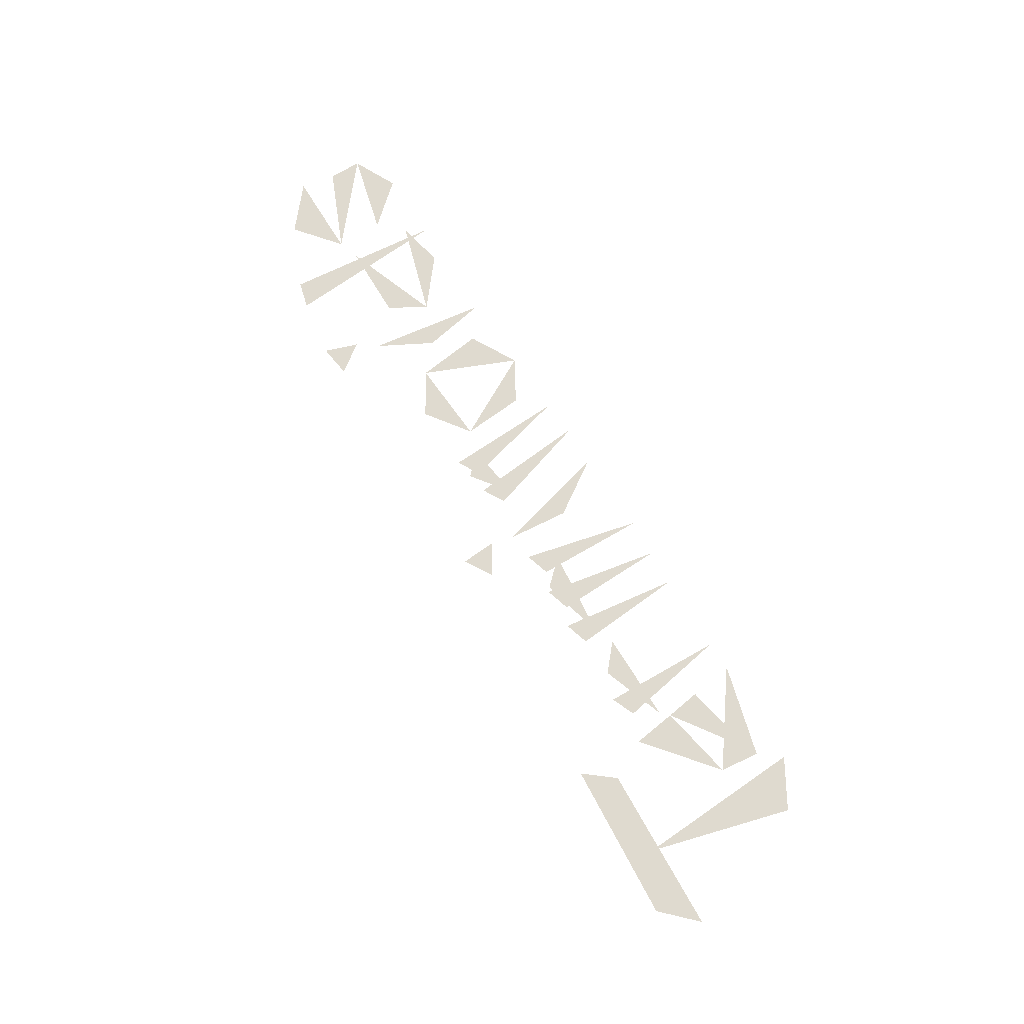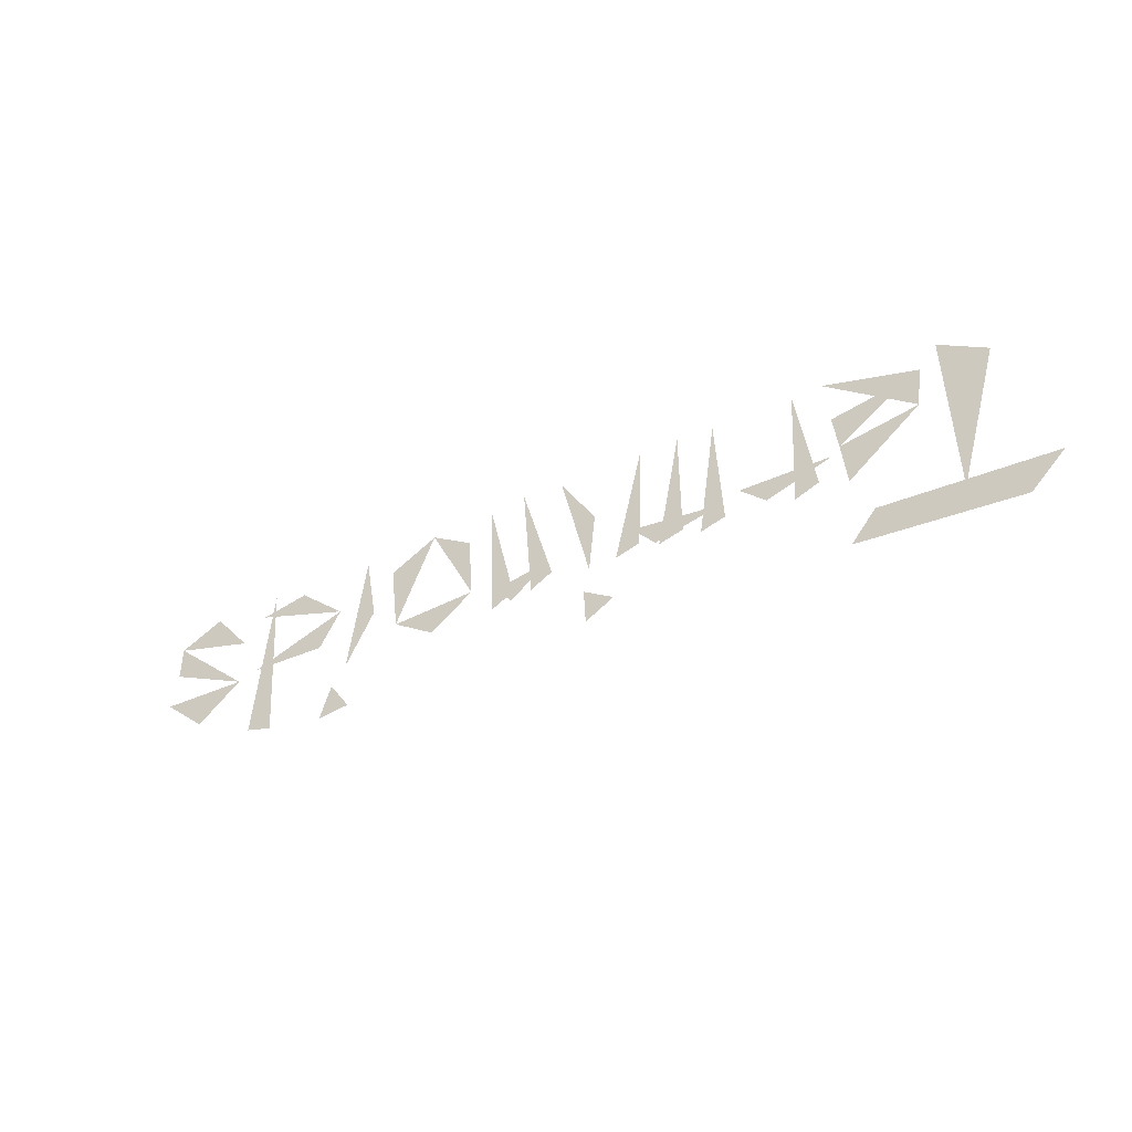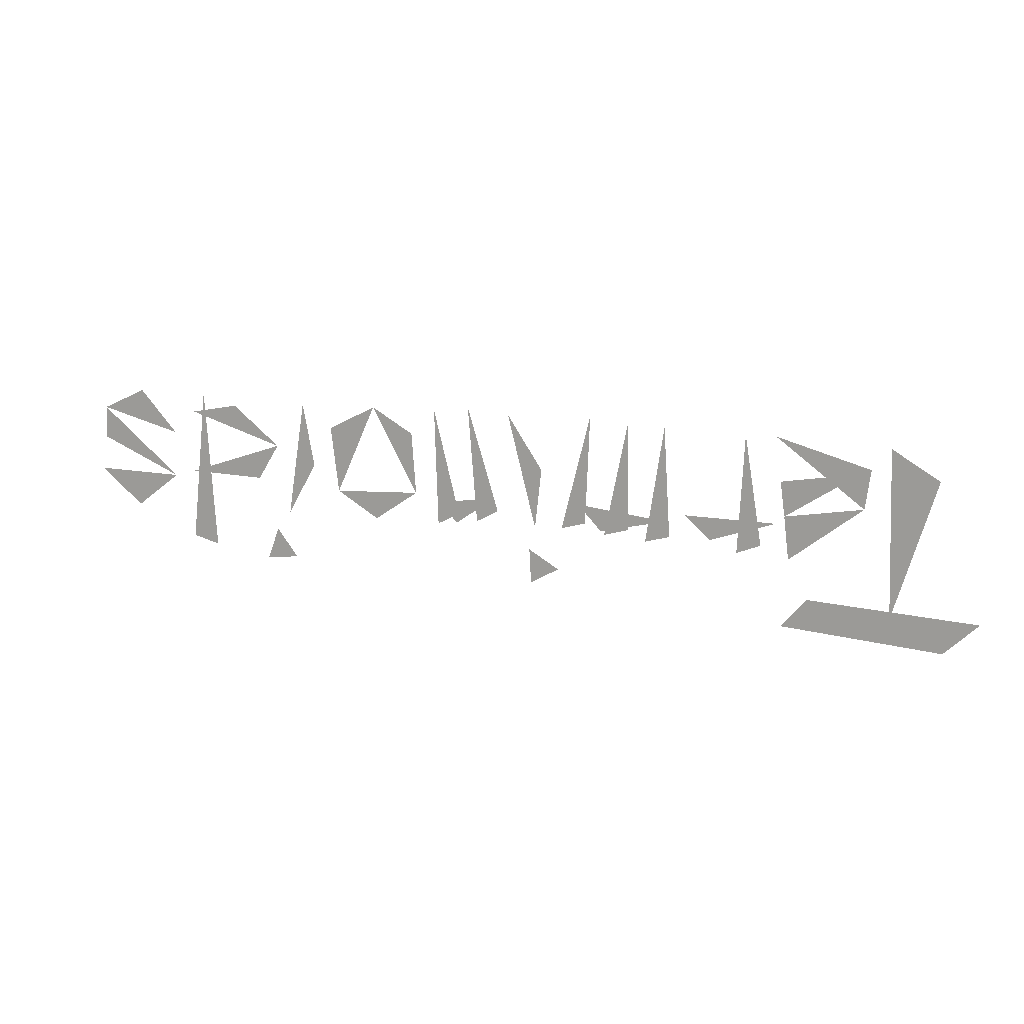
<metadata>
{"format":"obj","ext":"obj","renderer":"f3d","projection":"perspective","resolution":1024,"background":"white","views":[{"elev":70.6,"azim":-122.5,"up":"+Y"},{"elev":-39.3,"azim":-149.2,"up":"+Z"},{"elev":15.1,"azim":-162.1,"up":"+Z"}]}
</metadata>
<code>
v -0.7885 0 -0.2157
v -0.6243 0 -0.1917
v -0.895 0 -0.277
v -0.5743 0 -0.252
v -0.9631 0 -0.2104
v -0.8715 0 0.07086
v -0.7755 0 0.1291
v -0.5834 0 -0.1114
v -0.5272 0 -0.08745
v -0.5726 0 -0.02292
v -0.5628 0 0.04778
v -0.4788 0 -0.1067
v -0.7189 0 0.0749
v -0.739 0 0.08442
v -0.5505 0 0.1384
v -0.7289 0 0.003945
v -0.4902 0 0.1365
v -0.3709 0 -0.03712
v -0.5562 0 -0.03925
v -0.424 0 -0.08436
v -0.1476 0 -0.03316
v -0.3317 0 -0.05364
v -0.1957 0 -0.08543
v -0.3402 0 -0.08545
v -0.2901 0 -0.09977
v -0.3256 0 0.1411
v -0.2535 0 -0.07828
v -0.2035 0 -0.09259
v -0.2505 0 0.1471
v -0.1624 0 -0.07212
v -0.1124 0 -0.08643
v -0.1711 0 0.1536
v -0.06804 0 0.03396
v -0.05487 0 -0.08995
v 0.004428 0 0.1462
v -0.04645 0 -0.2099
v -0.1053 0 -0.1761
v -0.04266 0 -0.1381
v 0.1566 0 -0.05361
v 0.0322 0 -0.03263
v 0.117 0 -0.09387
v 0.02686 0 -0.06177
v 0.07249 0 -0.08686
v 0.09144 0 0.1558
v 0.1129 0 -0.07404
v 0.1586 0 -0.09912
v 0.166 0 0.145
v 0.2988 0 -0.09965
v 0.3849 0 -0.04566
v 0.4005 0 0.09045
v 0.4409 0 0.006387
v 0.2171 0 0.09095
v 0.3026 0 0.1421
v 0.2084 0 -0.03632
v 0.5012 0 -0.1027
v 0.4641 0 0.1379
v 0.5556 0 -0.2099
v 0.4882 0 -0.2017
v 0.5312 0 -0.1423
v 0.7333 0 -0.1743
v 0.6979 0 0.1471
v 0.6783 0 -0.1893
v 0.5709 0 -0.03141
v 0.7274 0 -0.02712
v 0.8656 0 -0.1136
v 0.6241 0 0.1248
v 0.7231 0 0.1058
v 0.5264 0 0.04291
v 0.9539 0 -0.03748
v 0.7707 0 0.05687
v 0.847 0 0.1455
v 0.7727 0 -0.0405
v 0.9406 0 0.03487
v 0.9383 0 0.1022
f 2 3 5
f 2 4 3
f 1 6 7
f 8 16 10
f 11 10 13
f 14 15 16
f 12 9 17
f 19 18 20
f 22 21 23
f 25 24 26
f 28 27 29
f 31 30 32
f 34 33 35
f 36 37 38
f 40 39 41
f 43 42 44
f 46 45 47
f 48 54 49
f 50 49 53
f 52 53 54
f 55 51 56
f 57 58 59
f 61 60 62
f 63 68 64
f 65 72 69
f 66 67 68
f 74 72 73
f 71 70 74

</code>
